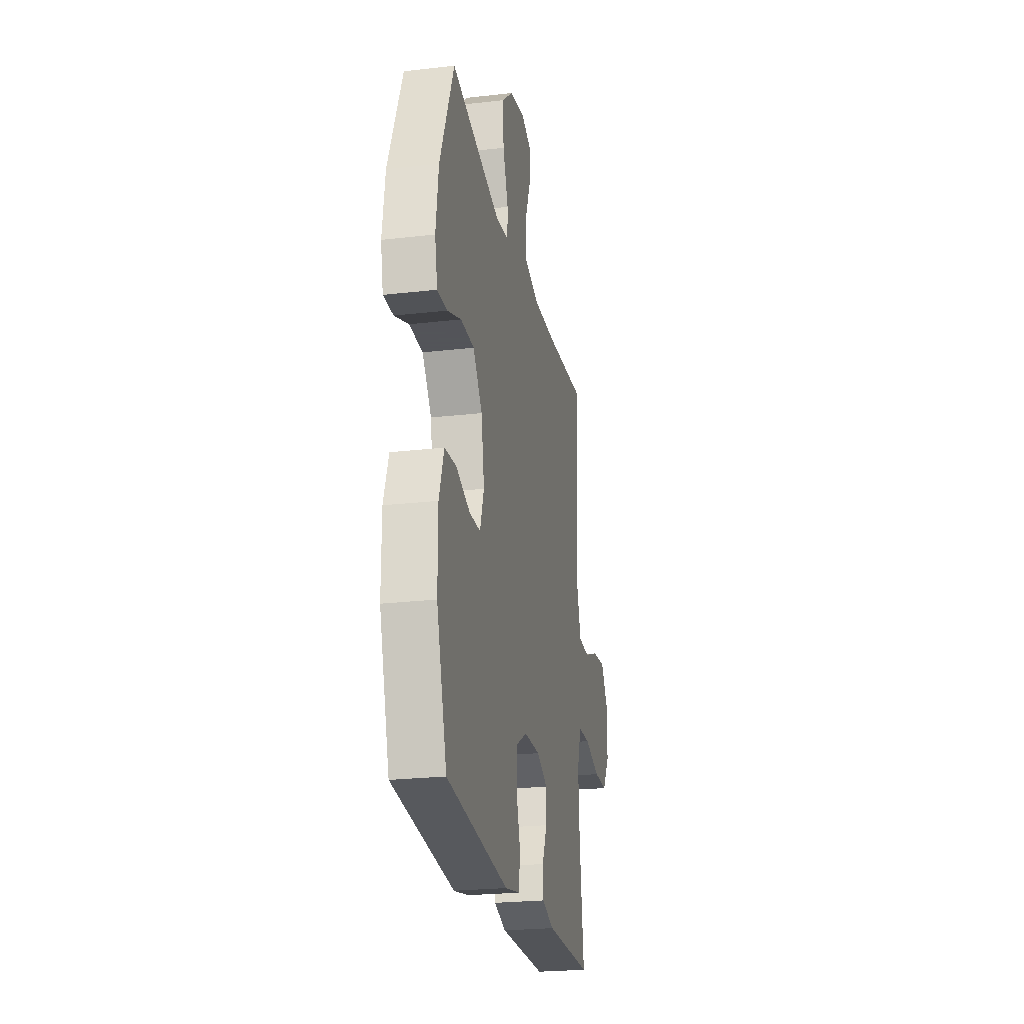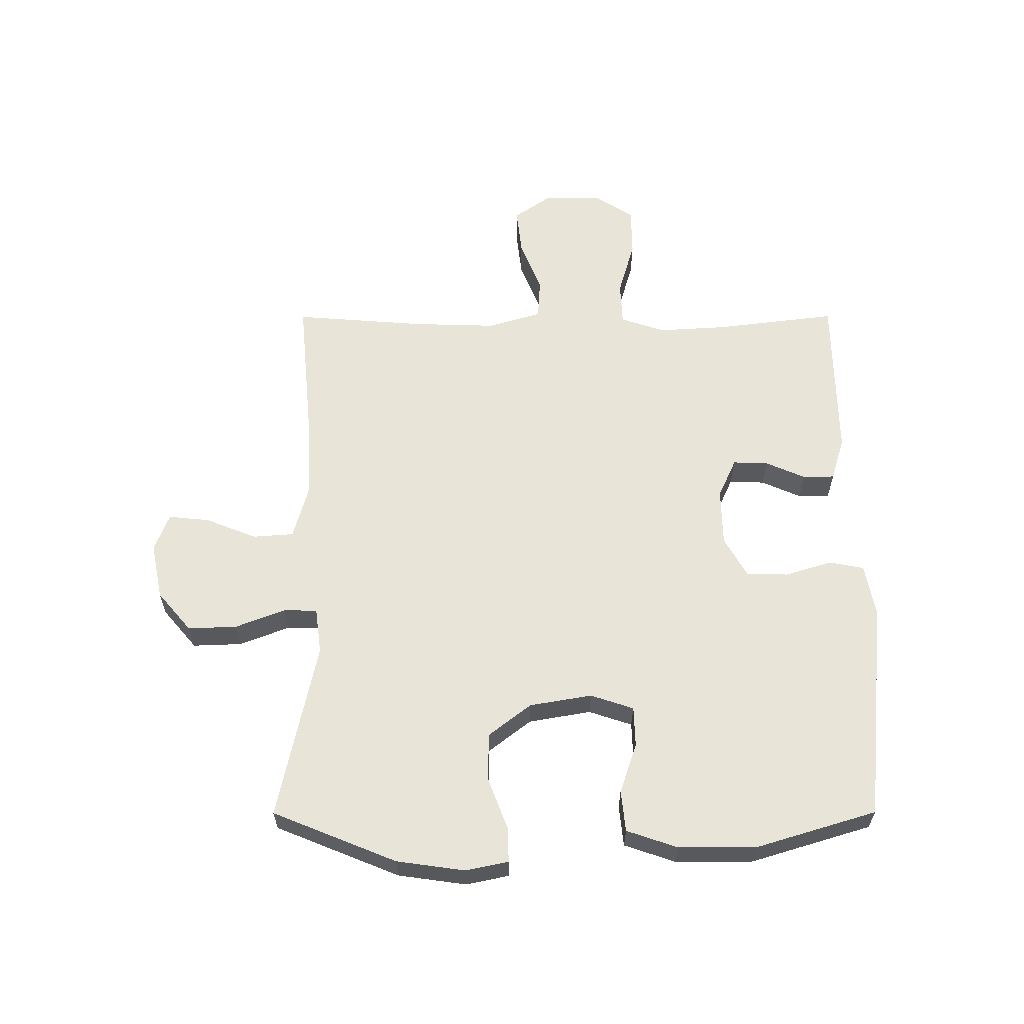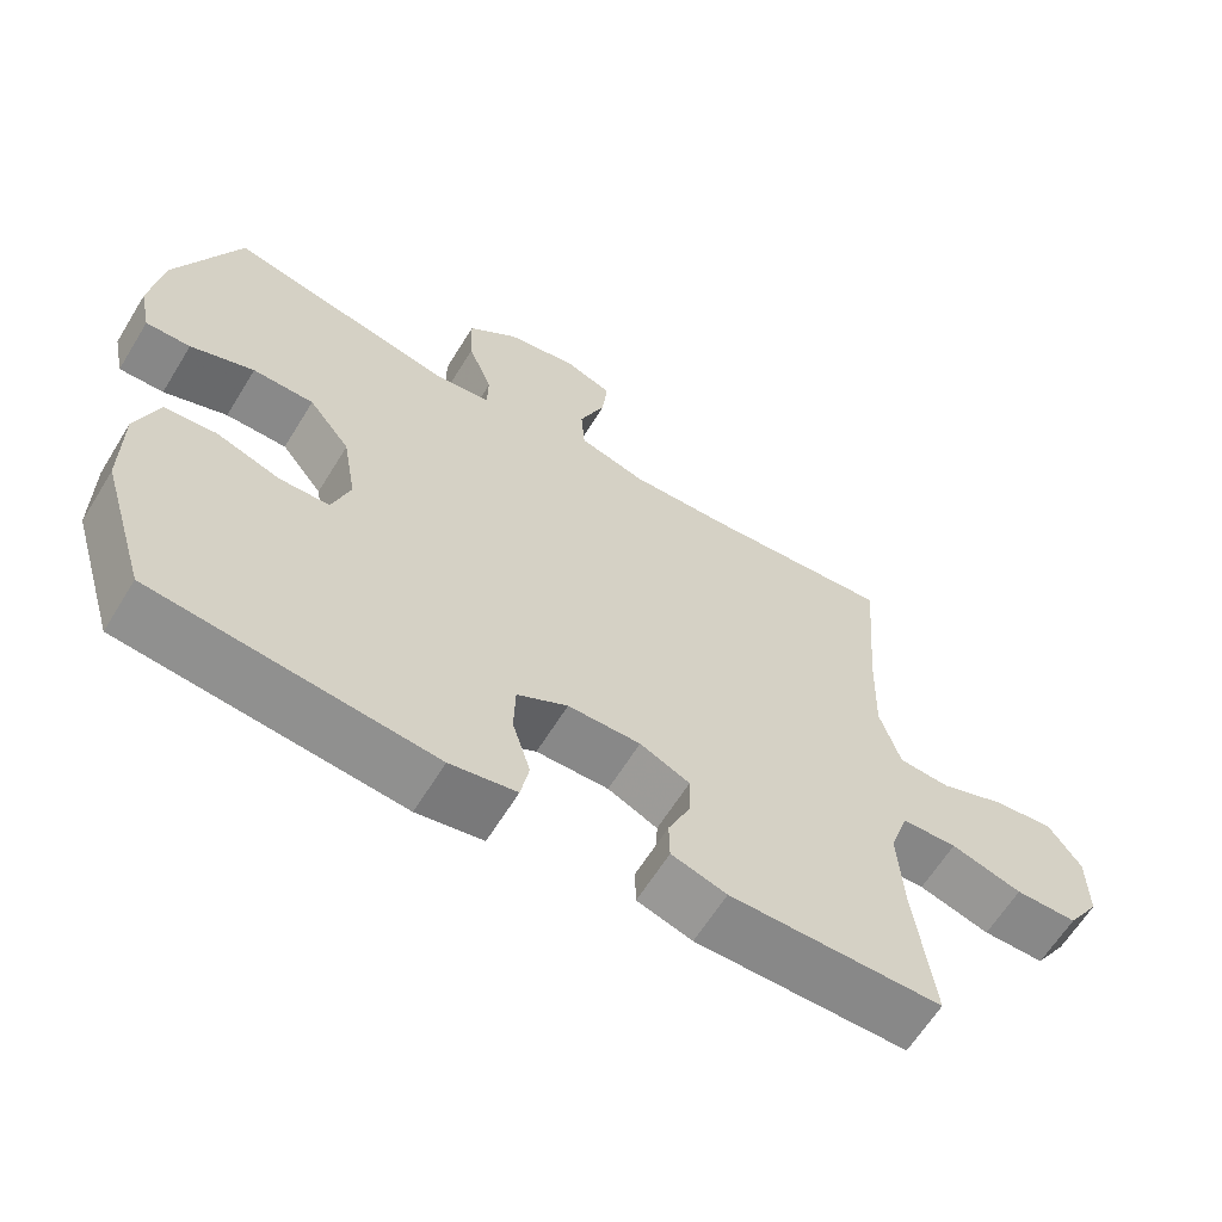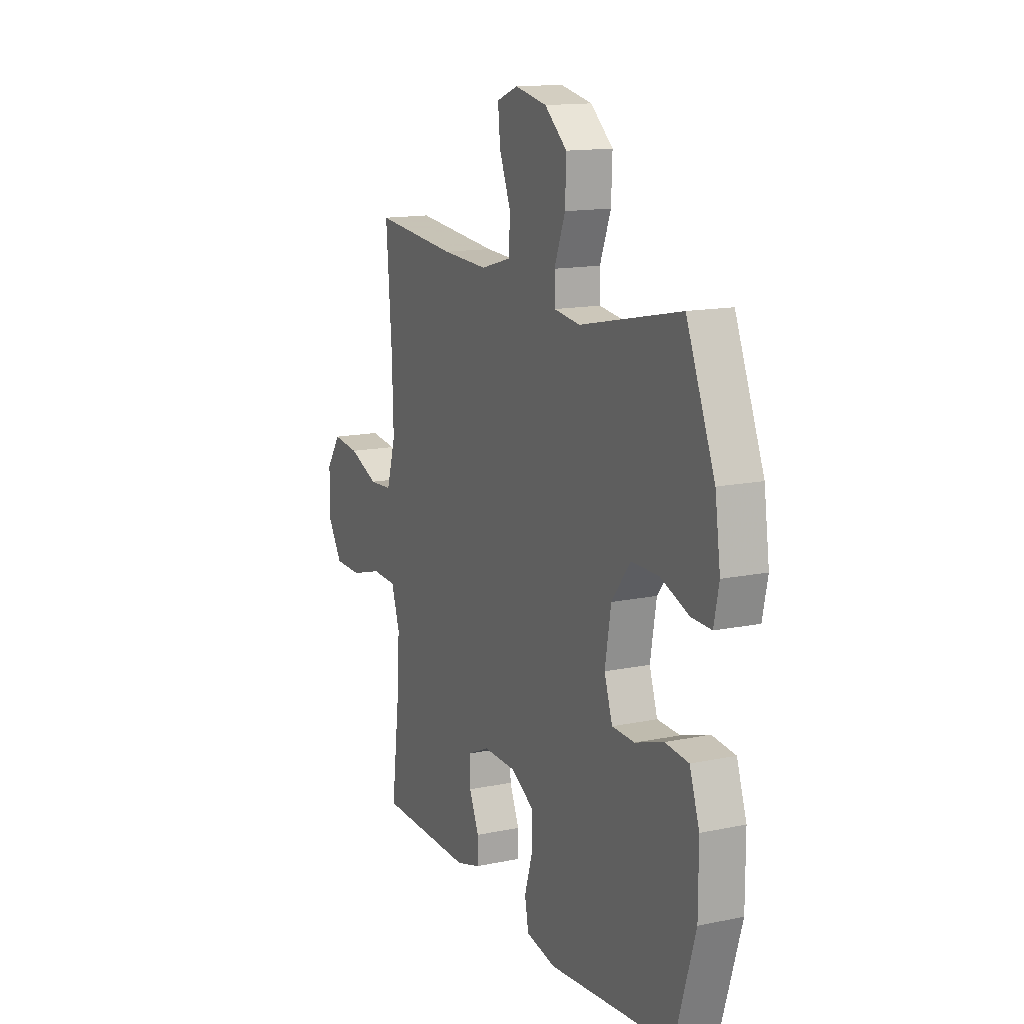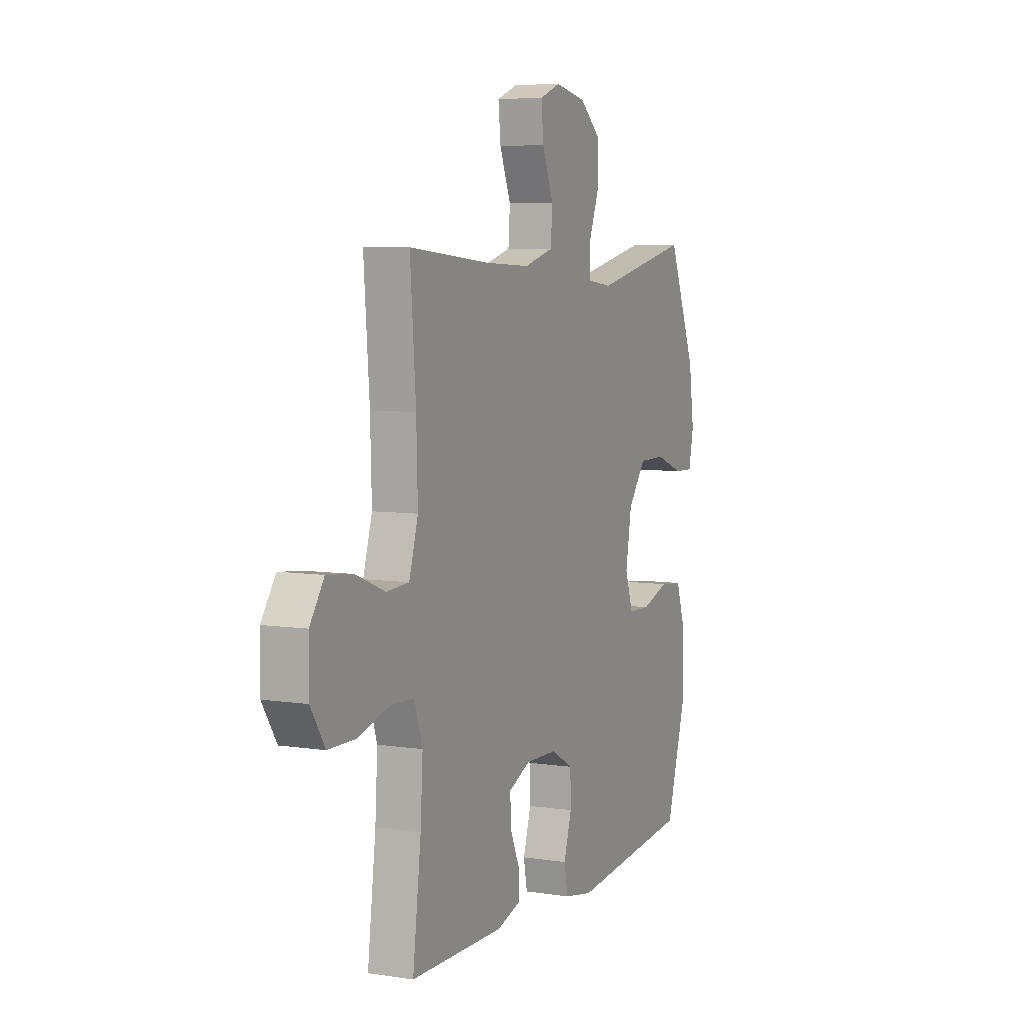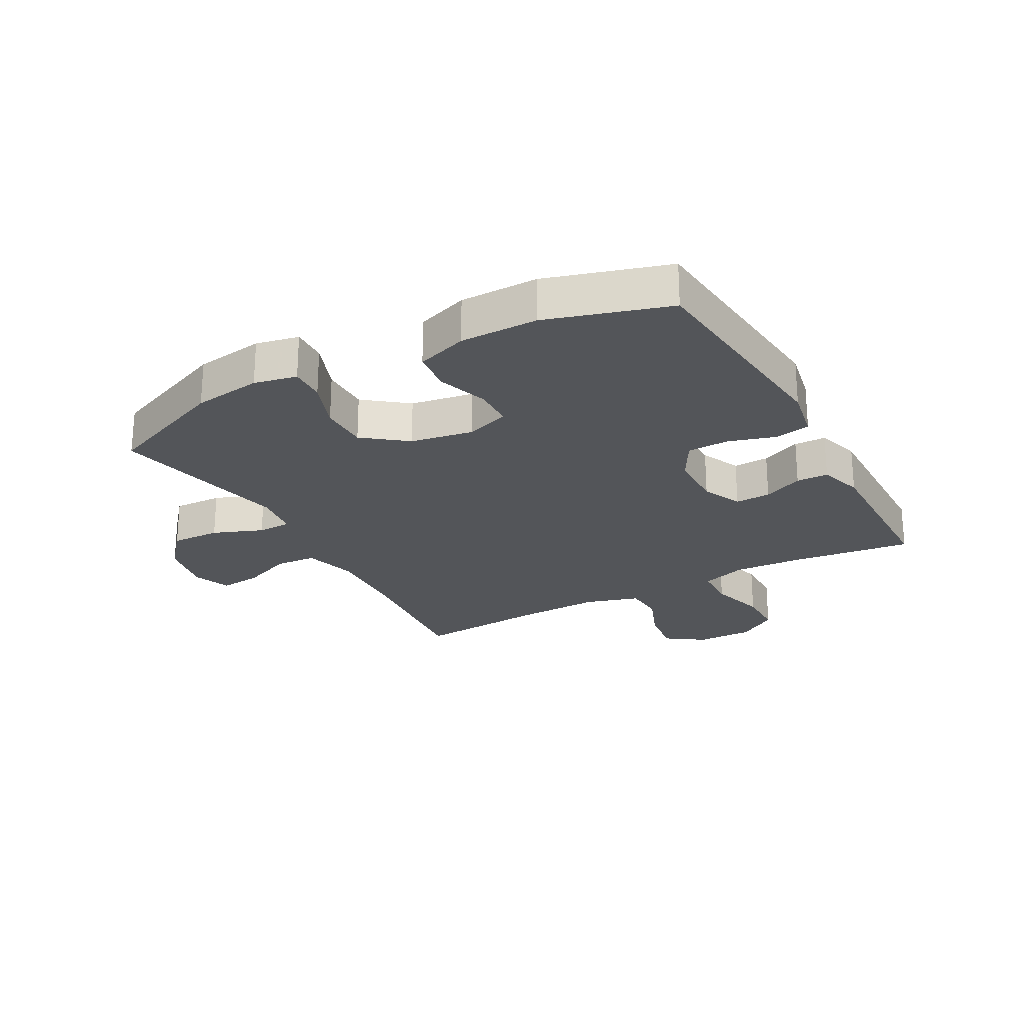
<metadata>
{"format":"obj","ext":"obj","renderer":"f3d","projection":"perspective","resolution":1024,"background":"white","views":[{"elev":-23.9,"azim":100.9,"up":"+Z"},{"elev":60.7,"azim":89.9,"up":"+Y"},{"elev":-63.2,"azim":148.4,"up":"+Z"},{"elev":14.2,"azim":65.3,"up":"+Z"},{"elev":6.5,"azim":-65.7,"up":"+Z"},{"elev":-24.1,"azim":118.8,"up":"+Y"}]}
</metadata>
<code>
v 0.5 0.07 0.5
v 0.584 0.07 0.294
v 0.6 0.07 0.18
v 0.585 0.07 0.109
v 0.526 0.07 0.111
v 0.442 0.07 0.143
v 0.361 0.07 0.143
v 0.306 0.07 0.072
v 0.288 0.07 -0.032
v 0.312 0.07 -0.104
v 0.379 0.07 -0.106
v 0.463 0.07 -0.078
v 0.532 0.07 -0.085
v 0.561 0.07 -0.17
v 0.561 0.07 -0.299
v 0.5 0.07 -0.5
v 0.13 0.07 -0.537
v 0.042 0.07 -0.52
v 0.031 0.07 -0.462
v 0.055 0.07 -0.384
v 0.053 0.07 -0.314
v -0.014 0.07 -0.276
v -0.11 0.07 -0.274
v -0.176 0.07 -0.304
v -0.174 0.07 -0.363
v -0.145 0.07 -0.429
v -0.146 0.07 -0.482
v -0.219 0.07 -0.504
v -0.5 0.07 -0.5
v -0.475 0.07 -0.299
v -0.468 0.07 -0.184
v -0.493 0.07 -0.109
v -0.566 0.07 -0.106
v -0.66 0.07 -0.133
v -0.742 0.07 -0.132
v -0.785 0.07 -0.065
v -0.784 0.07 0.03
v -0.741 0.07 0.092
v -0.662 0.07 0.083
v -0.574 0.07 0.048
v -0.506 0.07 0.052
v -0.479 0.07 0.142
v -0.483 0.07 0.28
v -0.5 0.07 0.5
v -0.253 0.07 0.477
v -0.117 0.07 0.471
v -0.028 0.07 0.496
v -0.023 0.07 0.564
v -0.057 0.07 0.649
v -0.064 0.07 0.718
v -0.001 0.07 0.742
v 0.093 0.07 0.723
v 0.159 0.07 0.667
v 0.156 0.07 0.585
v 0.124 0.07 0.502
v 0.125 0.07 0.446
v 0.202 0.07 0.436
v 0.5 0 0.5
v 0.584 0 0.294
v 0.6 0 0.18
v 0.585 0 0.109
v 0.526 0 0.111
v 0.442 0 0.143
v 0.361 0 0.143
v 0.306 0 0.072
v 0.288 0 -0.032
v 0.312 0 -0.104
v 0.379 0 -0.106
v 0.463 0 -0.078
v 0.532 0 -0.085
v 0.561 0 -0.17
v 0.561 0 -0.299
v 0.5 0 -0.5
v 0.13 0 -0.537
v 0.042 0 -0.52
v 0.031 0 -0.462
v 0.055 0 -0.384
v 0.053 0 -0.314
v -0.014 0 -0.276
v -0.11 0 -0.274
v -0.176 0 -0.304
v -0.174 0 -0.363
v -0.145 0 -0.429
v -0.146 0 -0.482
v -0.219 0 -0.504
v -0.5 0 -0.5
v -0.475 0 -0.299
v -0.468 0 -0.184
v -0.493 0 -0.109
v -0.566 0 -0.106
v -0.66 0 -0.133
v -0.742 0 -0.132
v -0.785 0 -0.065
v -0.784 0 0.03
v -0.741 0 0.092
v -0.662 0 0.083
v -0.574 0 0.048
v -0.506 0 0.052
v -0.479 0 0.142
v -0.483 0 0.28
v -0.5 0 0.5
v -0.253 0 0.477
v -0.117 0 0.471
v -0.028 0 0.496
v -0.023 0 0.564
v -0.057 0 0.649
v -0.064 0 0.718
v -0.001 0 0.742
v 0.093 0 0.723
v 0.159 0 0.667
v 0.156 0 0.585
v 0.124 0 0.502
v 0.125 0 0.446
v 0.202 0 0.436
f 52 53 54 55
f 52 55 56
f 51 52 56
f 48 49 50 51
f 47 48 51 56
f 46 47 56
f 45 46 56 57
f 43 44 45
f 42 43 45 57
f 37 38 39 40
f 37 40 41
f 36 37 41
f 33 34 35 36
f 32 33 36 41
f 31 32 41 42
f 27 28 29 30
f 25 26 27 30
f 24 25 30 31
f 23 24 31 42
f 17 18 19 20
f 17 20 21
f 16 17 21
f 15 16 21 22
f 11 12 13 14
f 10 11 14 15
f 3 4 5 6
f 3 6 7
f 2 3 7
f 1 2 7
f 57 1 7 8
f 22 23 42 57
f 10 15 22
f 9 10 22
f 8 9 22 57
f 112 111 110 109
f 113 112 109
f 113 109 108
f 108 107 106 105
f 113 108 105 104
f 113 104 103
f 114 113 103 102
f 102 101 100
f 114 102 100 99
f 97 96 95 94
f 98 97 94
f 98 94 93
f 93 92 91 90
f 98 93 90 89
f 99 98 89 88
f 87 86 85 84
f 87 84 83 82
f 88 87 82 81
f 99 88 81 80
f 77 76 75 74
f 78 77 74
f 78 74 73
f 79 78 73 72
f 71 70 69 68
f 72 71 68 67
f 63 62 61 60
f 64 63 60
f 64 60 59
f 64 59 58
f 65 64 58 114
f 114 99 80 79
f 79 72 67
f 79 67 66
f 114 79 66 65
f 1 58 59 2
f 2 59 60 3
f 3 60 61 4
f 4 61 62 5
f 5 62 63 6
f 6 63 64 7
f 7 64 65 8
f 8 65 66 9
f 9 66 67 10
f 10 67 68 11
f 11 68 69 12
f 12 69 70 13
f 13 70 71 14
f 14 71 72 15
f 15 72 73 16
f 16 73 74 17
f 17 74 75 18
f 18 75 76 19
f 19 76 77 20
f 20 77 78 21
f 21 78 79 22
f 22 79 80 23
f 23 80 81 24
f 24 81 82 25
f 25 82 83 26
f 26 83 84 27
f 27 84 85 28
f 28 85 86 29
f 29 86 87 30
f 30 87 88 31
f 31 88 89 32
f 32 89 90 33
f 33 90 91 34
f 34 91 92 35
f 35 92 93 36
f 36 93 94 37
f 37 94 95 38
f 38 95 96 39
f 39 96 97 40
f 40 97 98 41
f 41 98 99 42
f 42 99 100 43
f 43 100 101 44
f 44 101 102 45
f 45 102 103 46
f 46 103 104 47
f 47 104 105 48
f 48 105 106 49
f 49 106 107 50
f 50 107 108 51
f 51 108 109 52
f 52 109 110 53
f 53 110 111 54
f 54 111 112 55
f 55 112 113 56
f 56 113 114 57
f 57 114 58 1

</code>
